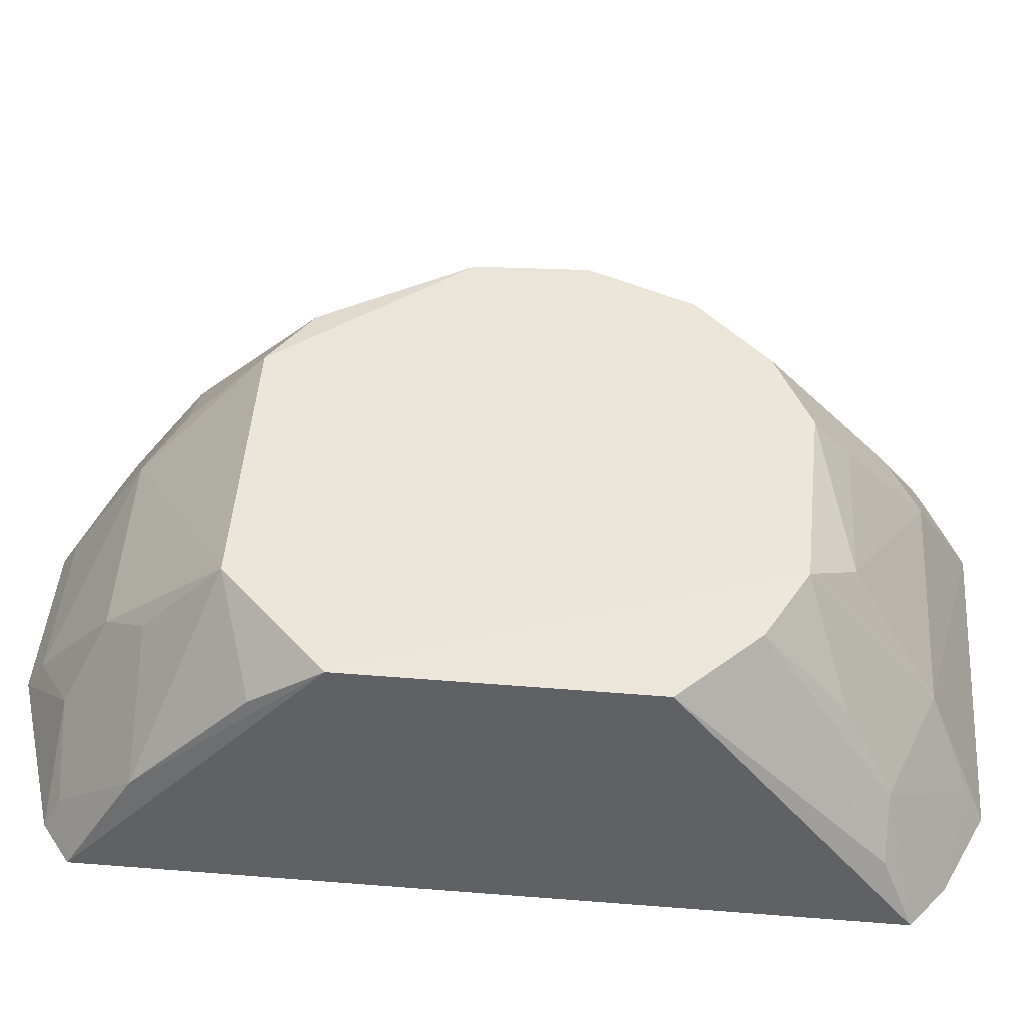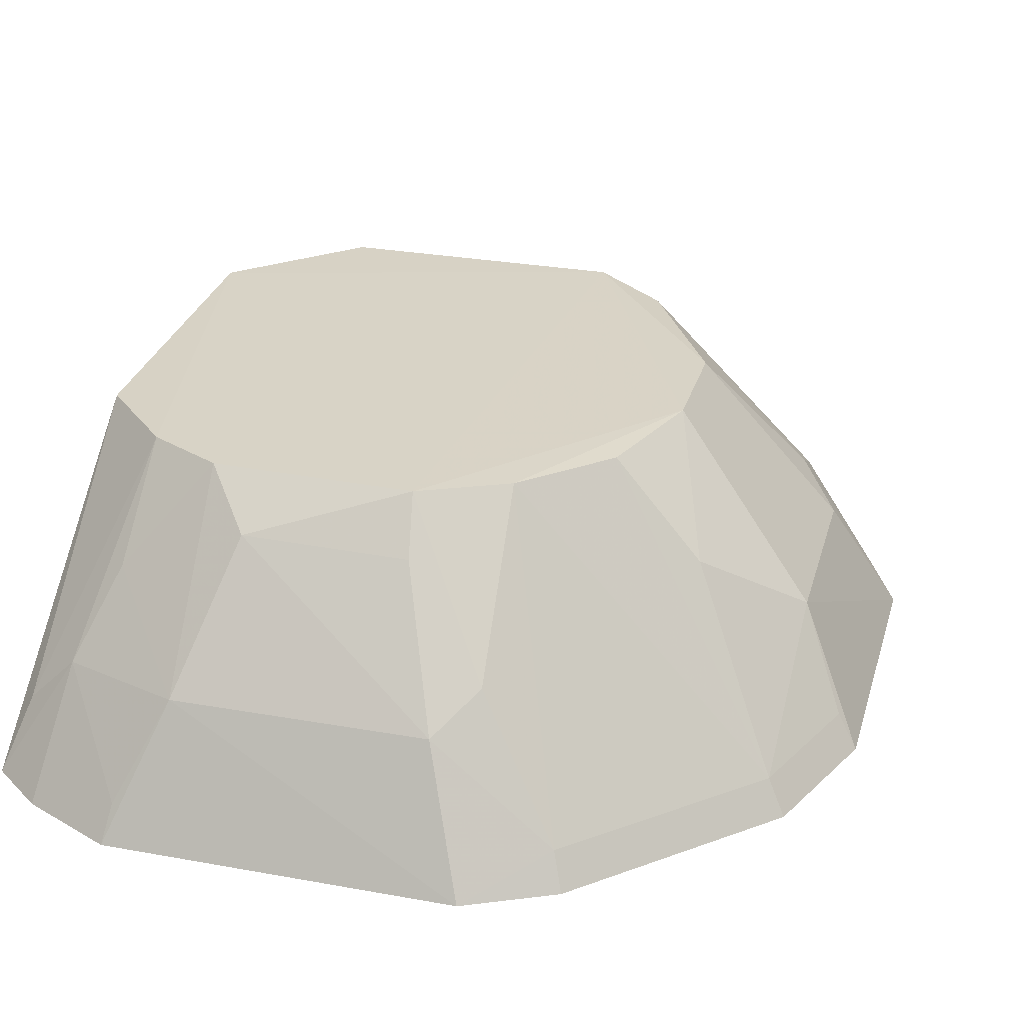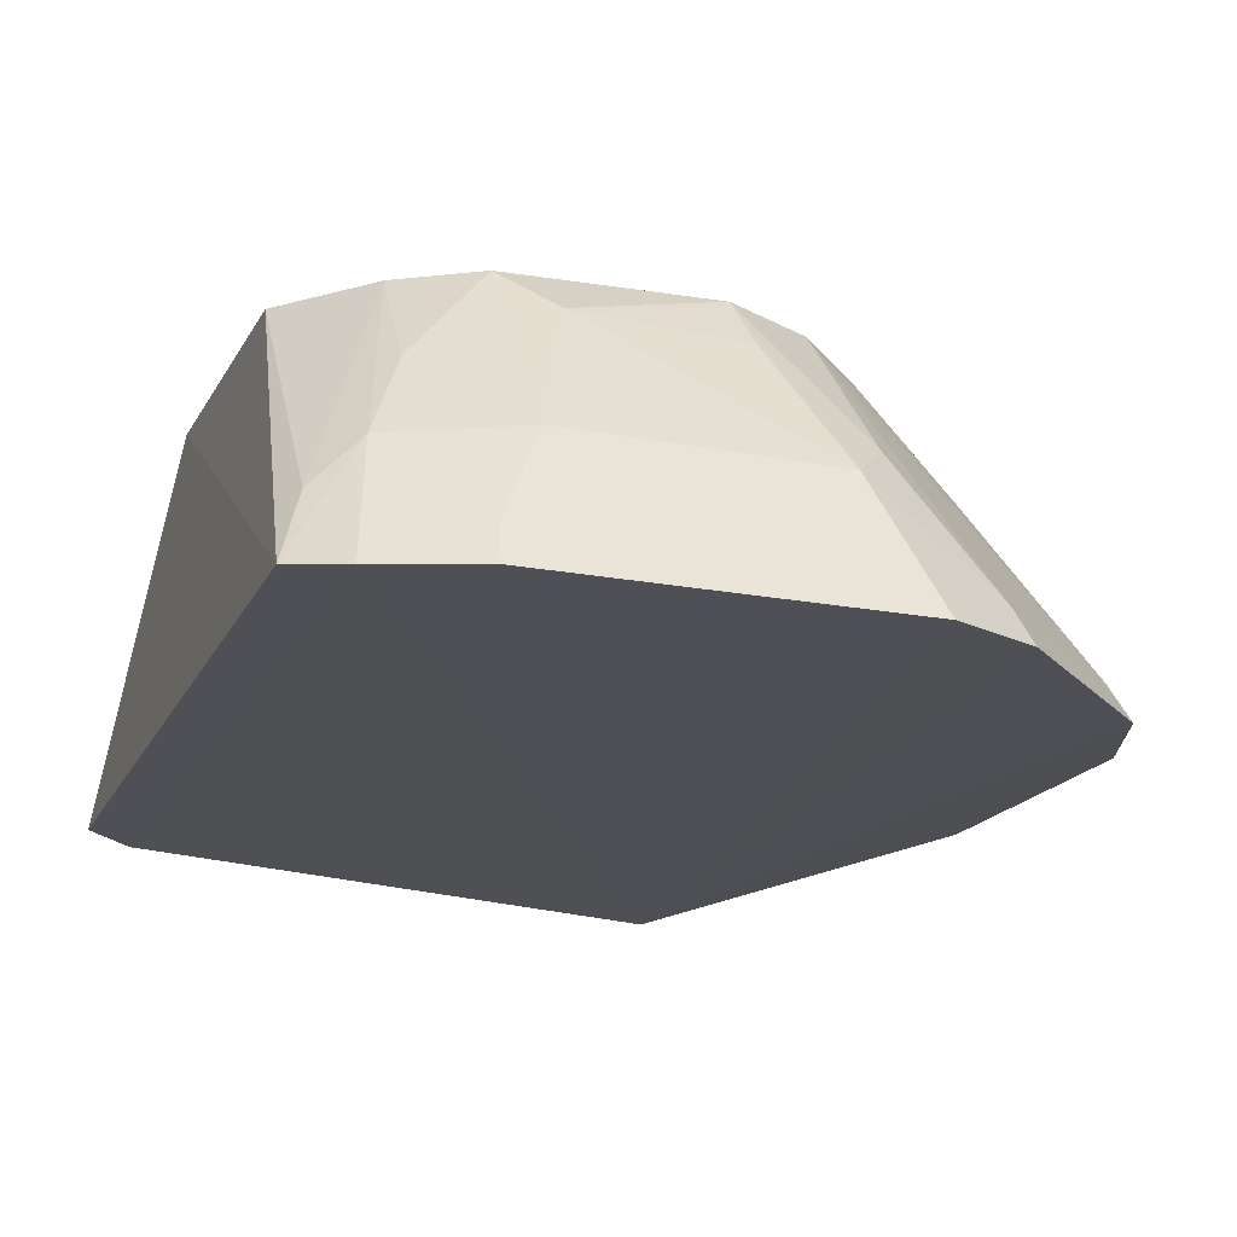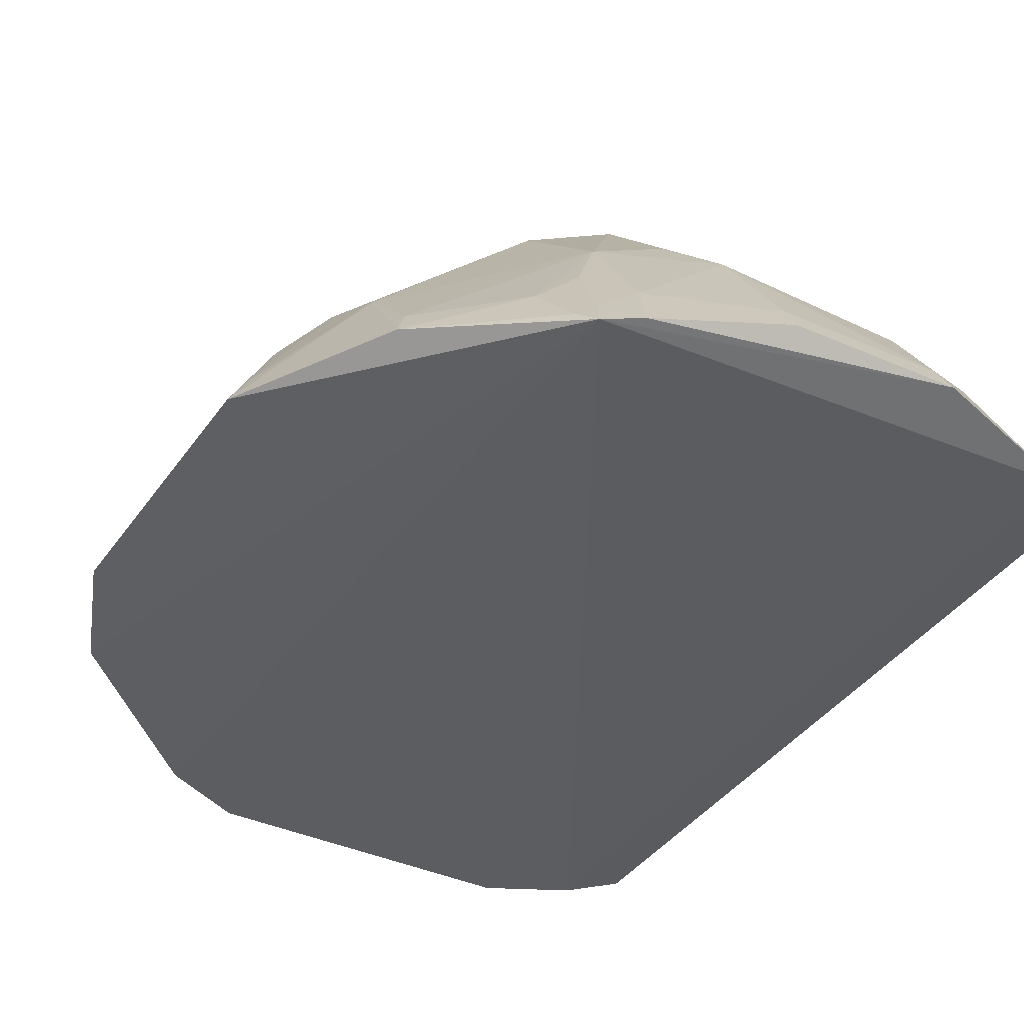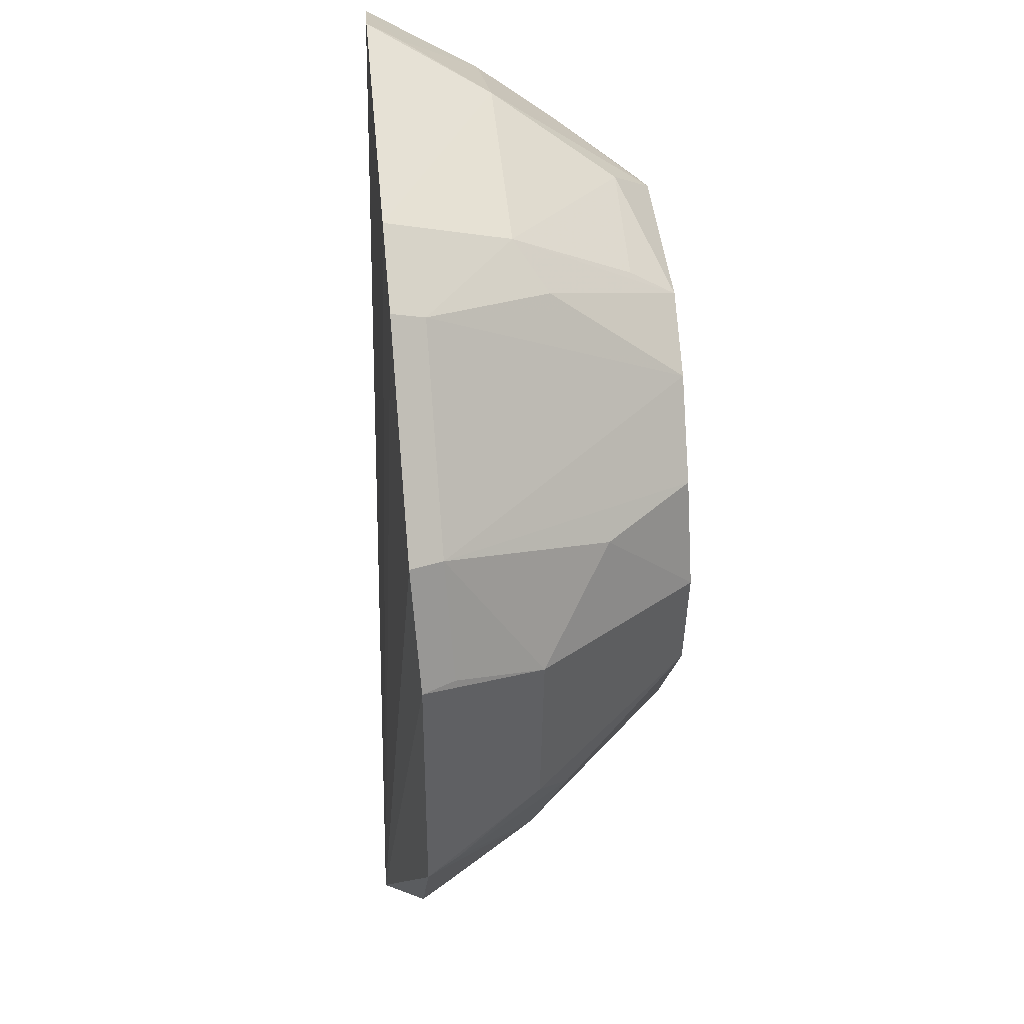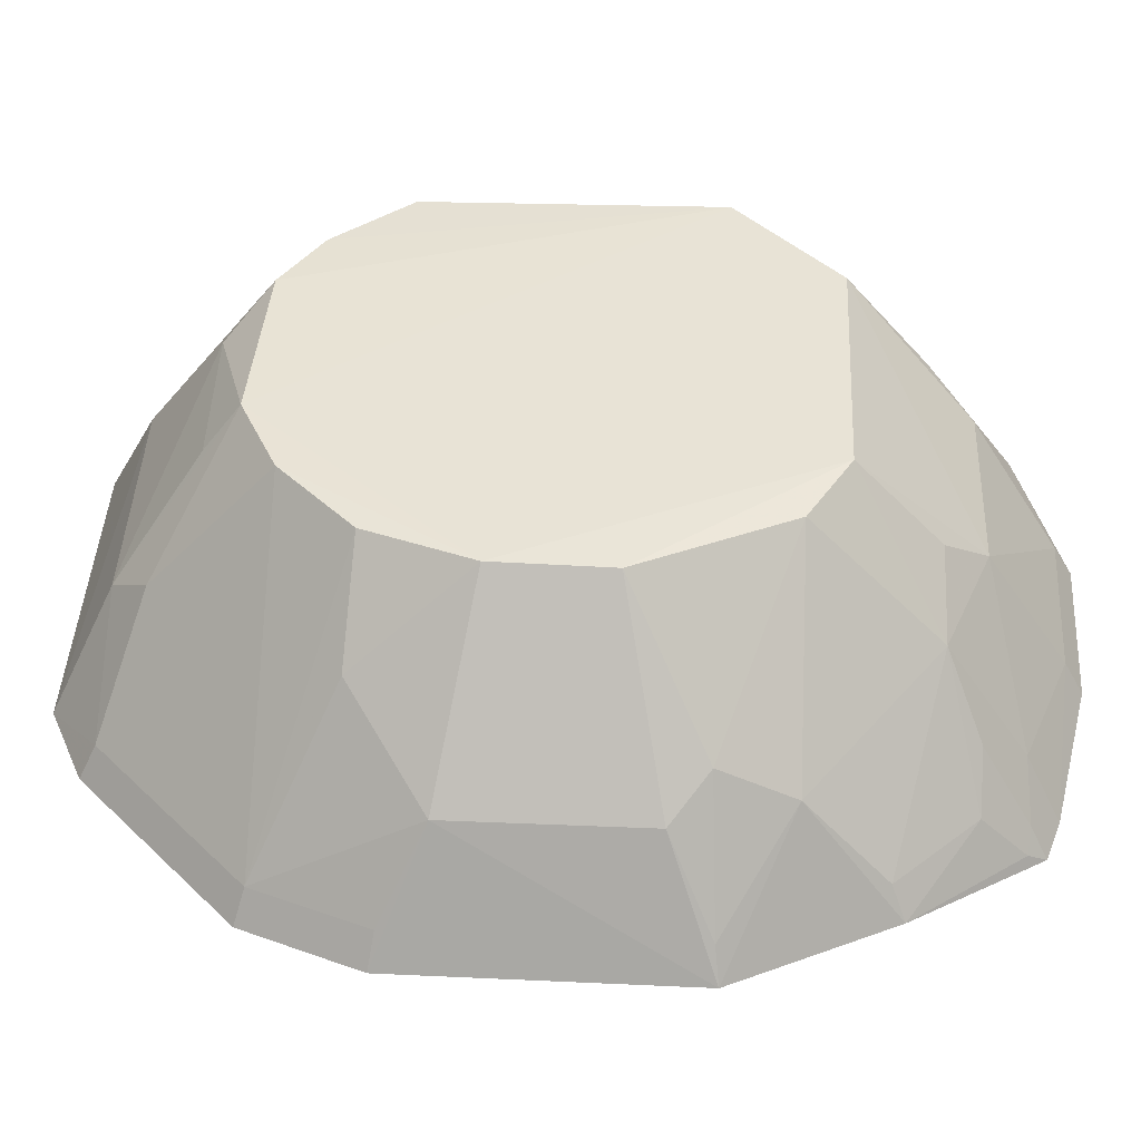
<metadata>
{"format":"obj","ext":"obj","renderer":"f3d","projection":"perspective","resolution":1024,"background":"white","views":[{"elev":48.7,"azim":94.9,"up":"+Z"},{"elev":28.2,"azim":-164.5,"up":"+Z"},{"elev":-16.9,"azim":161.0,"up":"+Z"},{"elev":-38.6,"azim":-30.4,"up":"+Z"},{"elev":45.0,"azim":-96.0,"up":"+Y"},{"elev":41.1,"azim":-86.5,"up":"+Z"}]}
</metadata>
<code>
v 0.02465 -0.1016 -0.1051
v 0.09488 -0.07329 -0.1051
v -0.02839 0.1595 -0.005753
v -0.05961 0.2222 -0.107
v -0.09073 -0.08735 -0.1205
v 0.09681 0.1993 -0.1028
v 0.04849 -0.02135 -0.006189
v 0.08003 -0.08433 -0.1071
v -0.1605 0.1112 -0.1053
v 0.03561 0.2034 -0.06328
v 0.05231 0.2239 -0.1055
v -0.03051 -0.06627 -0.05172
v 0.08503 0.1187 -0.007145
v 0.03622 -0.06524 -0.05213
v 0.08895 -0.04935 -0.06593
v 0.08128 0.2108 -0.1047
v -0.1385 0.1488 -0.09579
v -0.1443 0.1521 -0.107
v -0.0455 0.2014 -0.06438
v -0.03189 -0.1008 -0.1059
v -0.09371 0.04287 -0.007275
v 0.08578 0.0158 -0.005658
v 0.03571 0.1583 -0.005655
v 0.04919 -0.08008 -0.07931
v 0.02422 -0.09499 -0.09385
v 0.07734 -0.07827 -0.0959
v 0.04772 -0.04952 -0.03827
v 0.07401 0.1887 -0.06493
v -0.0877 0.2083 -0.107
v 0.02132 0.174 -0.02027
v -0.07191 -0.07987 -0.0951
v -0.07775 -0.09178 -0.1176
v -0.1594 0.01132 -0.106
v -0.09432 0.08226 -0.006332
v -0.04294 -0.02198 -0.006285
v 0.08539 -0.008895 -0.02362
v 0.06004 0.145 -0.006329
v -0.03046 -0.09437 -0.09461
v 0.05049 0.2176 -0.09414
v 0.06218 0.1724 -0.03768
v 0.08905 0.1887 -0.08013
v -0.08403 0.2028 -0.09569
v -0.03076 0.172 -0.02209
v -0.1395 0.09431 -0.06347
v -0.0812 0.1188 -0.007151
v -0.0695 -0.05213 -0.05355
v -0.05765 0.1875 -0.05323
v -0.1541 0.1093 -0.09413
v -0.138 0.02802 -0.06437
v -0.05579 0.1453 -0.006354
v -0.1089 0.1211 -0.03842
v -0.04252 -0.05095 -0.03773
v -0.08764 -0.08148 -0.1093
v -0.06623 -0.008106 -0.009074
v -0.1308 -0.04222 -0.1071
v -0.1232 -0.009855 -0.066
v -0.09788 -0.06465 -0.0965
v -0.125 0.0155 -0.05273
v -0.126 -0.03761 -0.09592
v -0.08271 -0.06462 -0.08138
v -0.09446 -0.08073 -0.115
v -0.1529 0.01292 -0.09479
f 8 1 5
f 8 6 2
f 11 5 4
f 11 4 10
f 14 7 12
f 16 8 5
f 16 6 8
f 16 5 11
f 18 5 9
f 18 9 17
f 19 10 4
f 22 15 2
f 22 2 6
f 22 6 13
f 23 3 22
f 24 1 8
f 25 14 12
f 25 24 14
f 25 1 24
f 26 8 2
f 26 2 15
f 26 24 8
f 27 15 7
f 27 7 14
f 27 14 24
f 27 26 15
f 27 24 26
f 28 6 16
f 29 4 5
f 29 5 18
f 29 18 17
f 30 10 19
f 30 23 10
f 30 3 23
f 32 5 1
f 32 1 20
f 32 31 5
f 33 9 5
f 35 12 7
f 35 34 21
f 35 7 22
f 35 22 3
f 35 3 34
f 36 22 7
f 36 7 15
f 36 15 22
f 37 23 22
f 37 22 13
f 38 20 1
f 38 1 25
f 38 25 12
f 38 12 31
f 38 32 20
f 38 31 32
f 39 28 16
f 39 16 11
f 39 11 10
f 39 10 28
f 40 28 10
f 40 10 23
f 40 37 28
f 40 23 37
f 41 13 6
f 41 6 28
f 41 37 13
f 41 28 37
f 42 19 4
f 42 4 29
f 42 29 17
f 43 30 19
f 43 19 3
f 43 3 30
f 44 9 33
f 46 31 12
f 47 3 19
f 47 19 42
f 48 44 17
f 48 17 9
f 48 9 44
f 49 44 33
f 49 21 34
f 49 34 44
f 50 45 34
f 50 34 3
f 50 3 47
f 50 17 45
f 50 47 42
f 50 42 17
f 51 44 34
f 51 34 45
f 51 45 17
f 51 17 44
f 52 46 12
f 52 12 35
f 52 35 46
f 53 5 31
f 54 46 35
f 54 35 21
f 55 33 5
f 56 33 55
f 56 46 54
f 58 56 54
f 58 54 21
f 58 21 49
f 59 56 55
f 59 46 56
f 59 57 46
f 59 55 57
f 60 57 53
f 60 46 57
f 60 53 31
f 60 31 46
f 61 57 55
f 61 55 5
f 61 5 53
f 61 53 57
f 62 58 49
f 62 49 33
f 62 33 56
f 62 56 58

</code>
